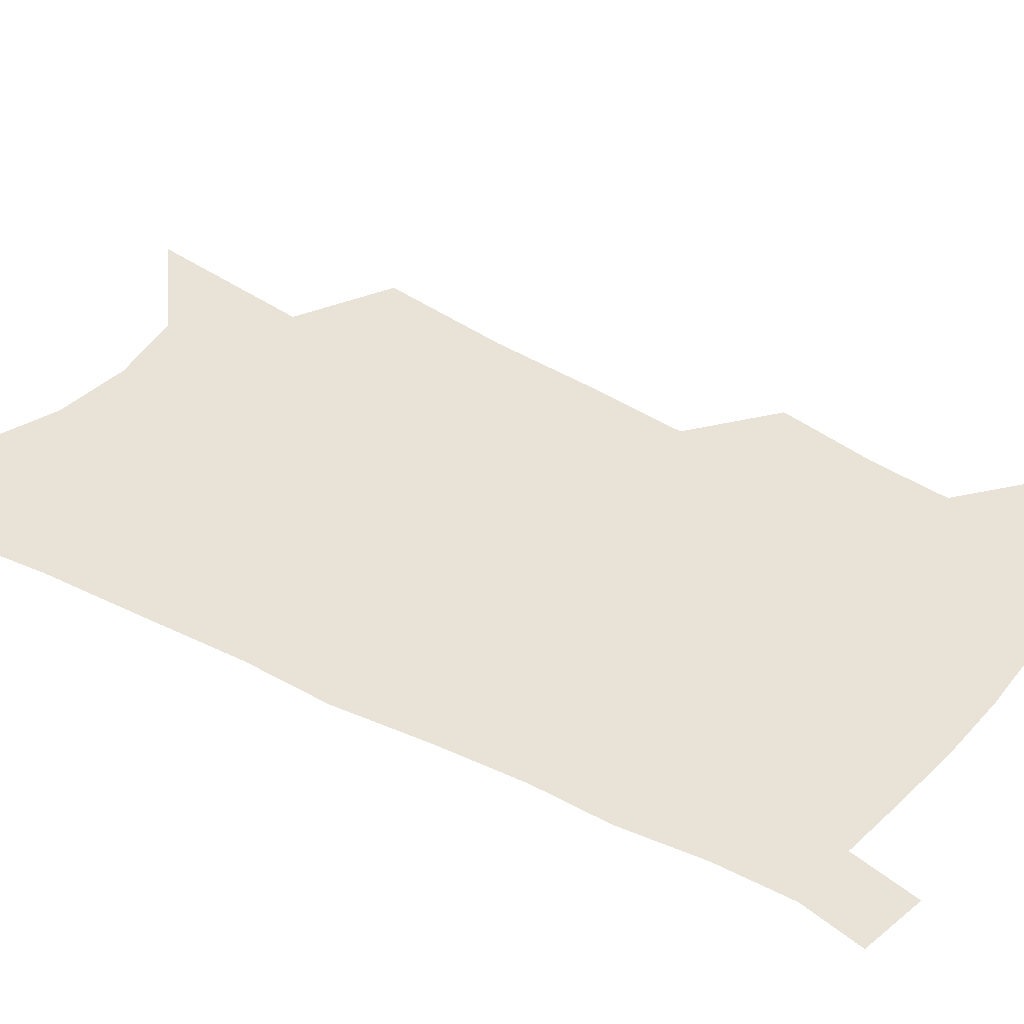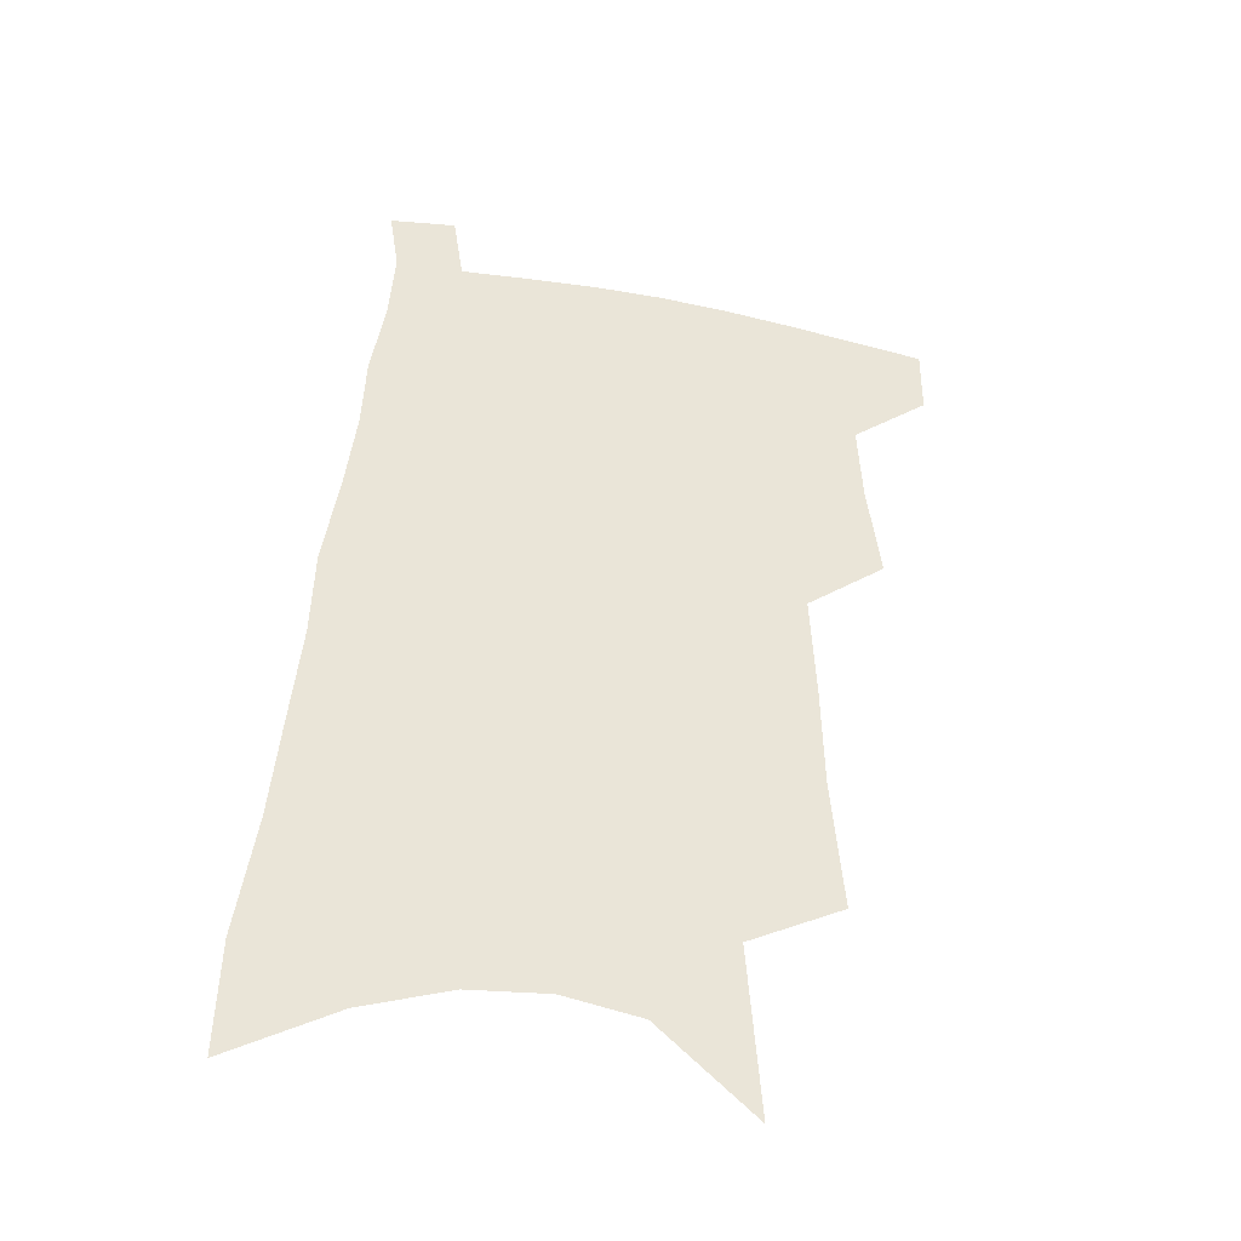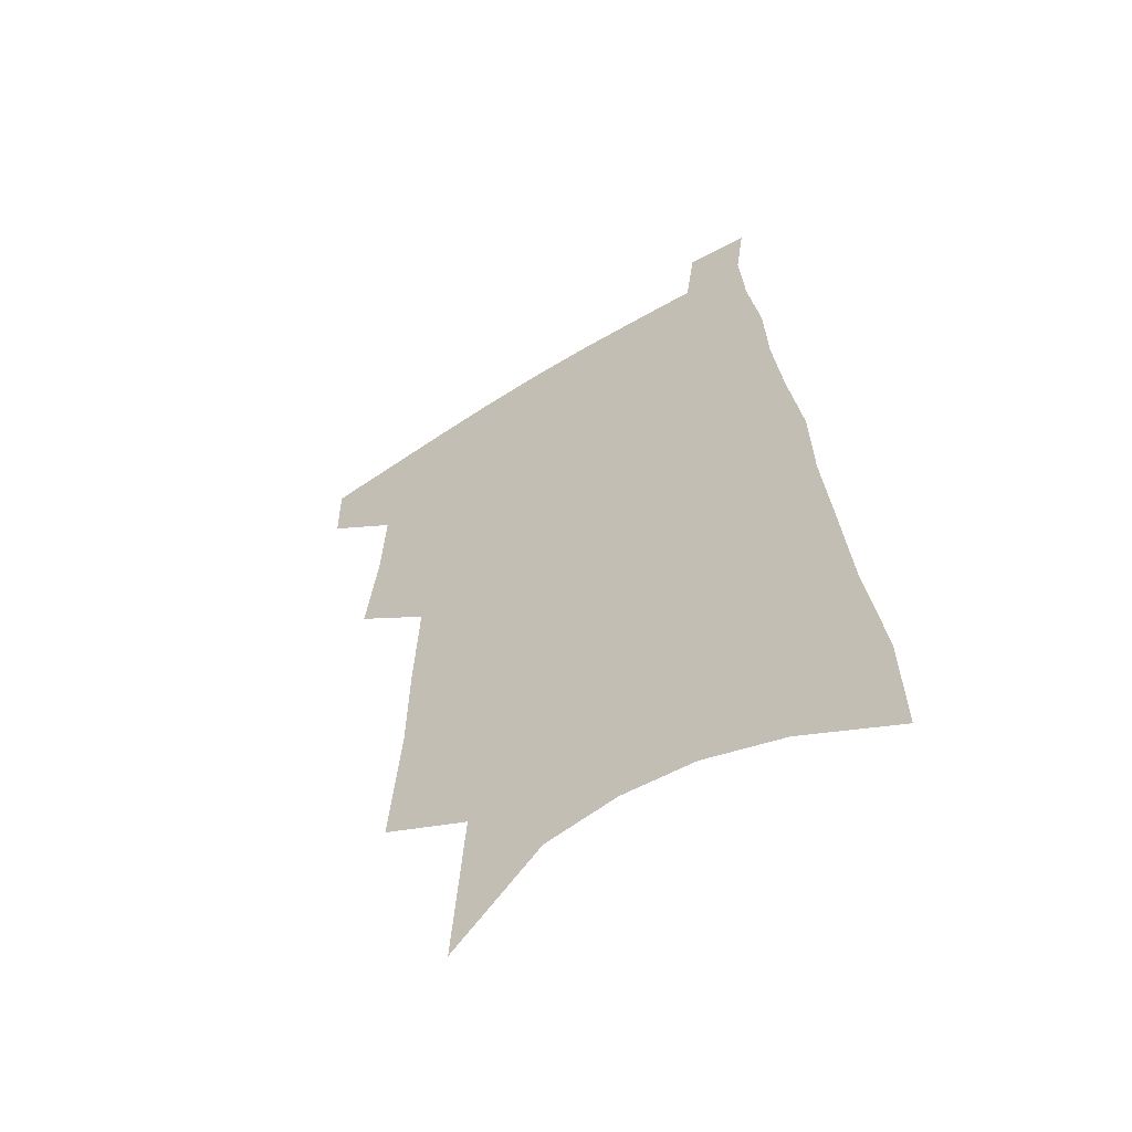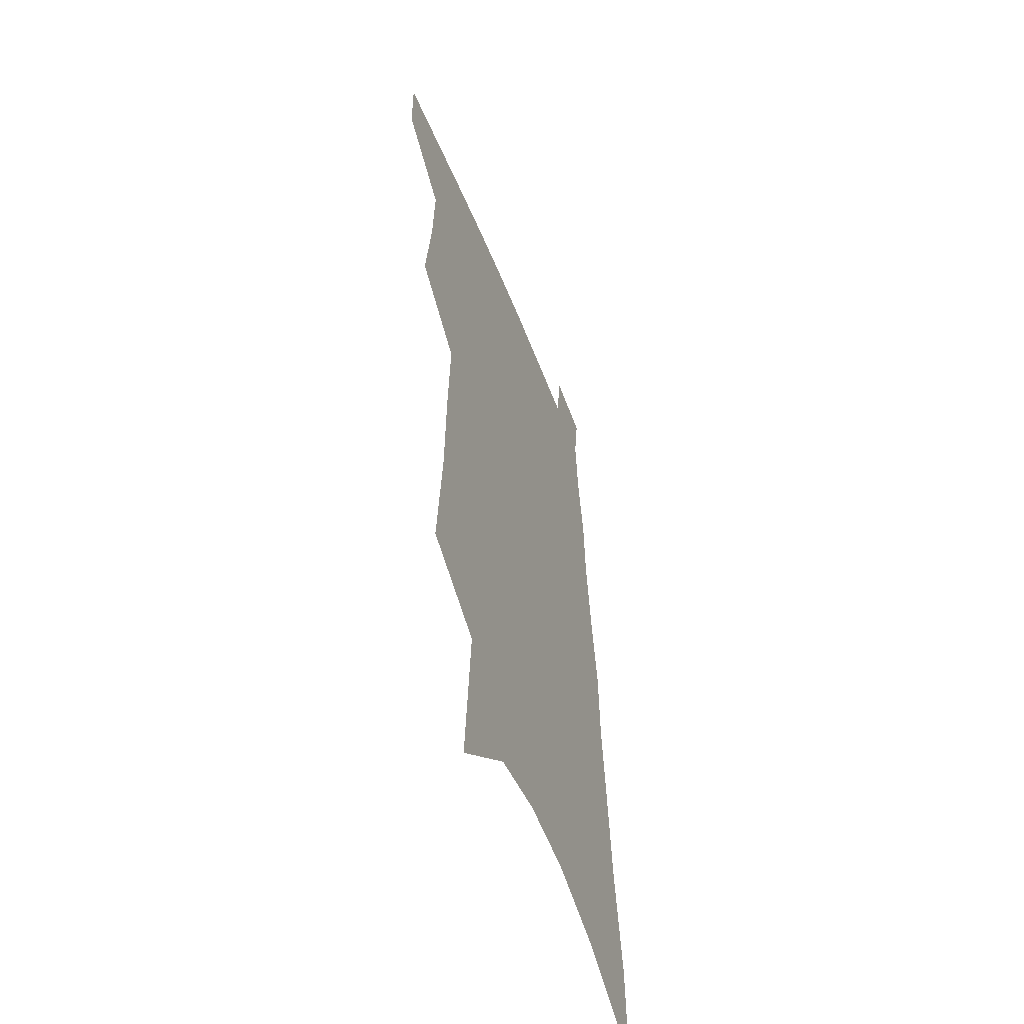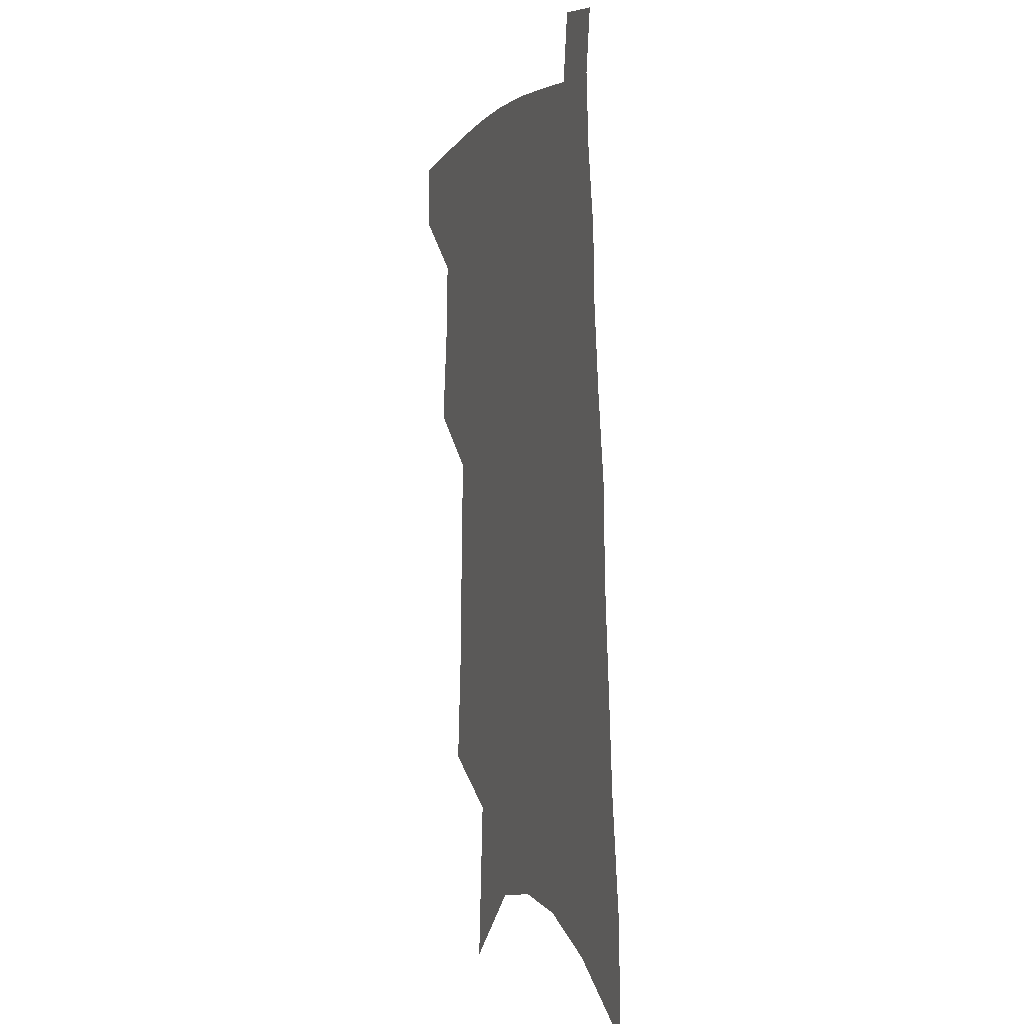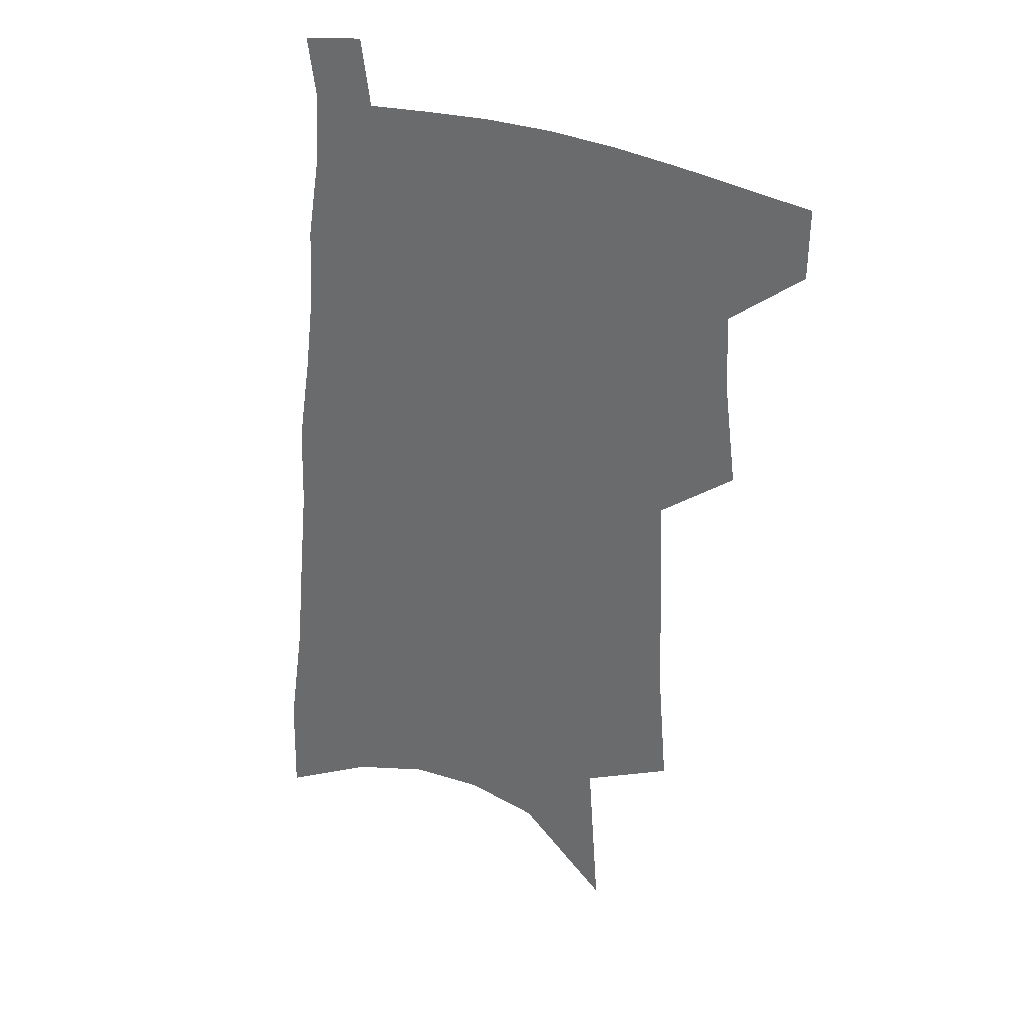
<metadata>
{"format":"obj","ext":"obj","renderer":"f3d","projection":"perspective","resolution":1024,"background":"white","views":[{"elev":41.5,"azim":126.1,"up":"+Z"},{"elev":-41.9,"azim":166.6,"up":"+Y"},{"elev":-58.0,"azim":33.3,"up":"+Y"},{"elev":-53.8,"azim":-68.7,"up":"+Y"},{"elev":-1.1,"azim":71.2,"up":"+Y"},{"elev":32.7,"azim":-150.5,"up":"+Y"}]}
</metadata>
<code>
v 503.9 473.8 0
v 503.7 498.5 0
v 525.2 388.5 0
v 529.7 423.3 0
v 531.1 451.8 0
v 530.7 476.6 0
v 528.1 501 0
v 546.6 245.1 0
v 550.5 292.2 0
v 551.3 330 0
v 553.1 366.7 0
v 555.2 400.3 0
v 555.2 427.6 0
v 556.3 454.6 0
v 555 478.7 0
v 552.3 503.6 0
v 575.3 167.8 0
v 579.6 227.6 0
v 578.5 266.6 0
v 580.5 311 0
v 579.5 343.4 0
v 579.4 374.9 0
v 580.6 406.3 0
v 581 432.9 0
v 580.9 456.9 0
v 580 479.9 0
v 576.9 505.6 0
v 608.3 196.8 0
v 607 239.6 0
v 605 274.8 0
v 605.1 317.3 0
v 604 348.8 0
v 603.9 380.9 0
v 603.8 408.8 0
v 603.9 434.5 0
v 603.8 457.9 0
v 603.6 480.8 0
v 601.5 506.4 0
v 635.1 201.2 0
v 632.7 243.9 0
v 630.6 281.5 0
v 629 318.4 0
v 627.6 352.8 0
v 627 381.6 0
v 626.4 409.7 0
v 626.1 436.5 0
v 626.4 458.4 0
v 626.8 480.9 0
v 626.1 505.7 0
v 662.4 198.5 0
v 659.4 239.3 0
v 656.3 279 0
v 653.2 317.7 0
v 651.6 349.5 0
v 650.7 378.4 0
v 649.9 406.2 0
v 648.4 434 0
v 648.7 457.8 0
v 649.5 480.7 0
v 651.3 503.5 0
v 692.7 187.7 0
v 687.3 232.8 0
v 683.8 271.8 0
v 681.4 307.1 0
v 678 341.7 0
v 676.1 372.6 0
v 674.1 402.1 0
v 672.4 429.7 0
v 672.3 454.6 0
v 671.9 479 0
v 674.5 501.2 0
v 678.2 525.6 0
v 729.1 166.5 0
v 728.2 205.3 0
v 722.1 248.3 0
v 718.7 285.7 0
v 715.3 321.3 0
v 714.4 352.6 0
v 709.2 386.3 0
v 705.6 416.9 0
v 704.4 444.1 0
v 699.8 472.9 0
v 697.9 499.6 0
v 701.2 521.8 0
f 5 6 1
f 1 6 2
f 6 7 2
f 11 12 3
f 3 12 4
f 12 13 4
f 4 13 5
f 13 14 5
f 5 14 6
f 14 15 6
f 6 15 7
f 15 16 7
f 18 19 8
f 8 19 9
f 19 20 9
f 9 20 10
f 20 21 10
f 10 21 11
f 21 22 11
f 11 22 12
f 22 23 12
f 12 23 13
f 23 24 13
f 13 24 14
f 24 25 14
f 14 25 15
f 25 26 15
f 15 26 16
f 26 27 16
f 17 28 18
f 28 29 18
f 18 29 19
f 29 30 19
f 19 30 20
f 30 31 20
f 20 31 21
f 31 32 21
f 21 32 22
f 32 33 22
f 22 33 23
f 33 34 23
f 23 34 24
f 34 35 24
f 24 35 25
f 35 36 25
f 25 36 26
f 36 37 26
f 26 37 27
f 37 38 27
f 28 39 29
f 39 40 29
f 29 40 30
f 40 41 30
f 30 41 31
f 41 42 31
f 31 42 32
f 42 43 32
f 32 43 33
f 43 44 33
f 33 44 34
f 44 45 34
f 34 45 35
f 45 46 35
f 35 46 36
f 46 47 36
f 36 47 37
f 47 48 37
f 37 48 38
f 48 49 38
f 39 50 40
f 50 51 40
f 40 51 41
f 51 52 41
f 41 52 42
f 52 53 42
f 42 53 43
f 53 54 43
f 43 54 44
f 54 55 44
f 44 55 45
f 55 56 45
f 45 56 46
f 56 57 46
f 46 57 47
f 57 58 47
f 47 58 48
f 58 59 48
f 48 59 49
f 59 60 49
f 50 61 51
f 61 62 51
f 51 62 52
f 62 63 52
f 52 63 53
f 63 64 53
f 53 64 54
f 64 65 54
f 54 65 55
f 65 66 55
f 55 66 56
f 66 67 56
f 56 67 57
f 67 68 57
f 57 68 58
f 68 69 58
f 58 69 59
f 69 70 59
f 59 70 60
f 70 71 60
f 61 73 62
f 73 74 62
f 62 74 63
f 74 75 63
f 63 75 64
f 75 76 64
f 64 76 65
f 76 77 65
f 65 77 66
f 77 78 66
f 66 78 67
f 78 79 67
f 67 79 68
f 79 80 68
f 68 80 69
f 80 81 69
f 69 81 70
f 81 82 70
f 70 82 71
f 82 83 71
f 71 83 72
f 83 84 72

</code>
